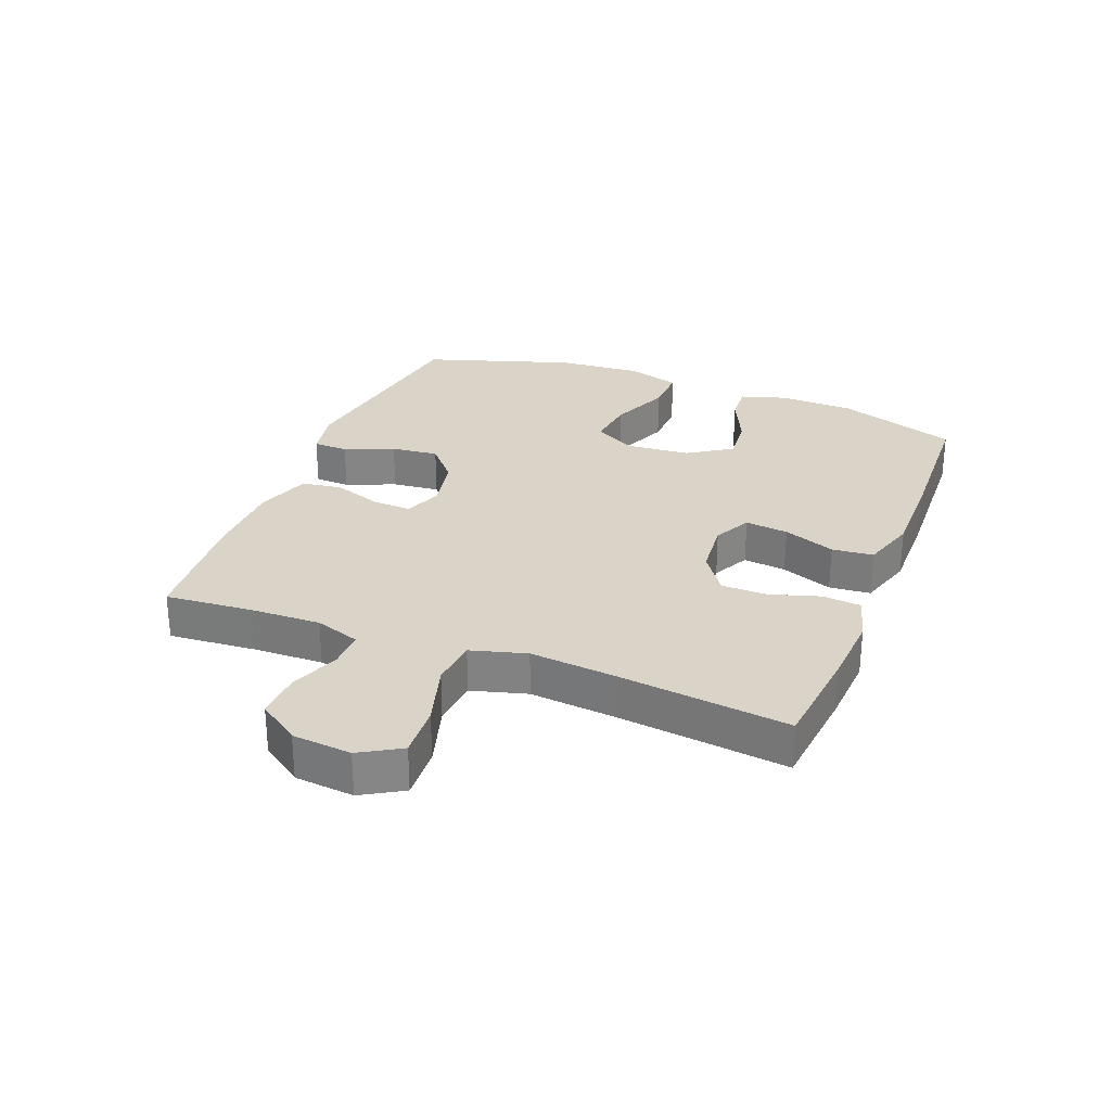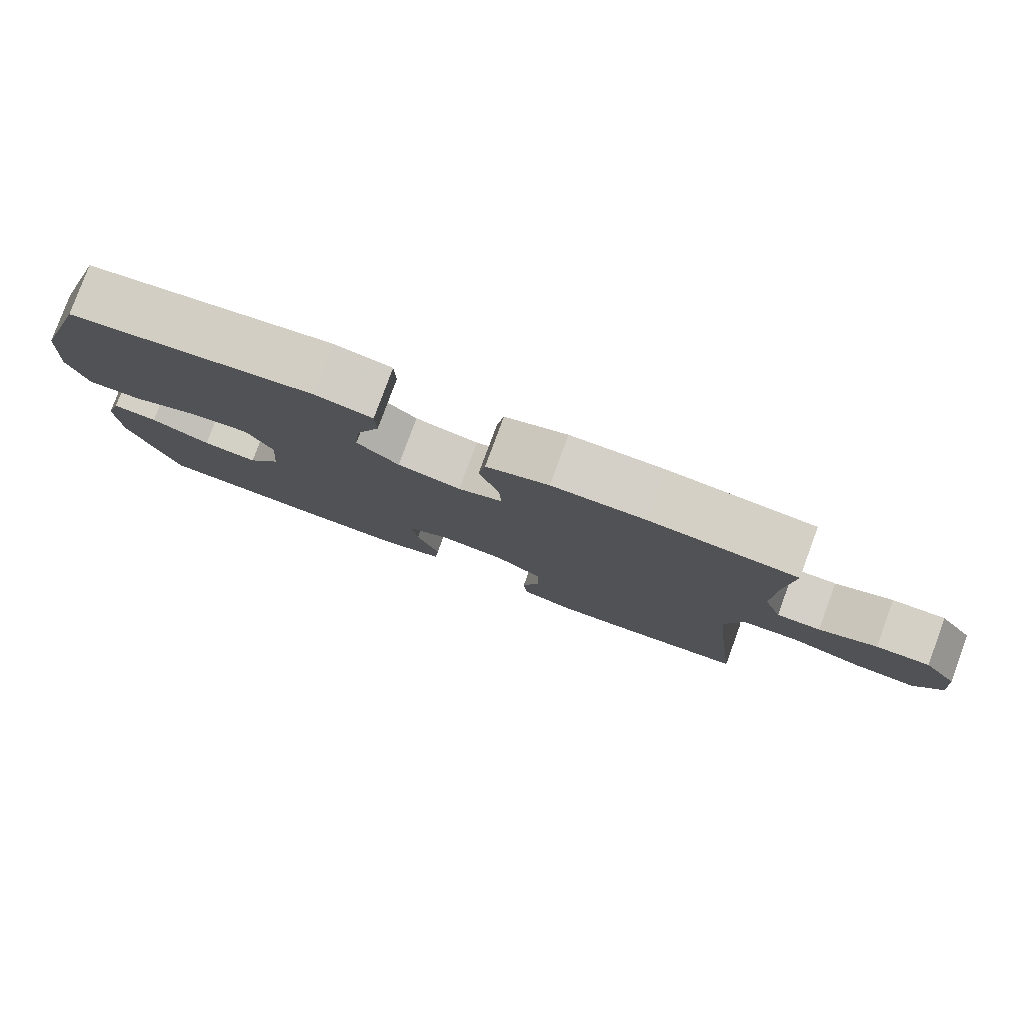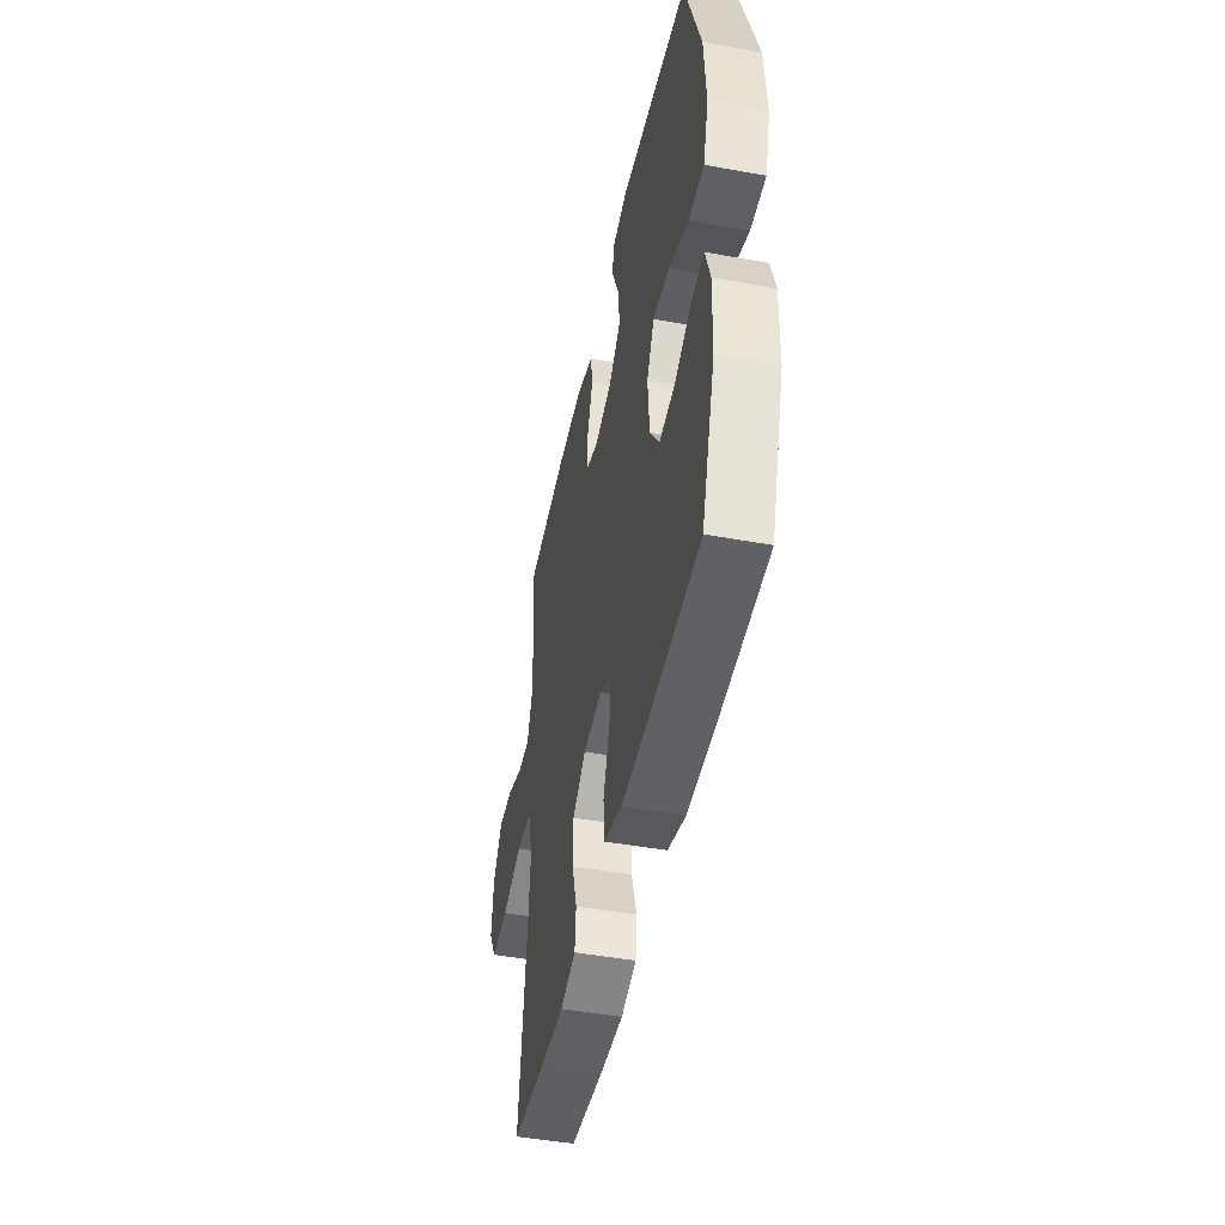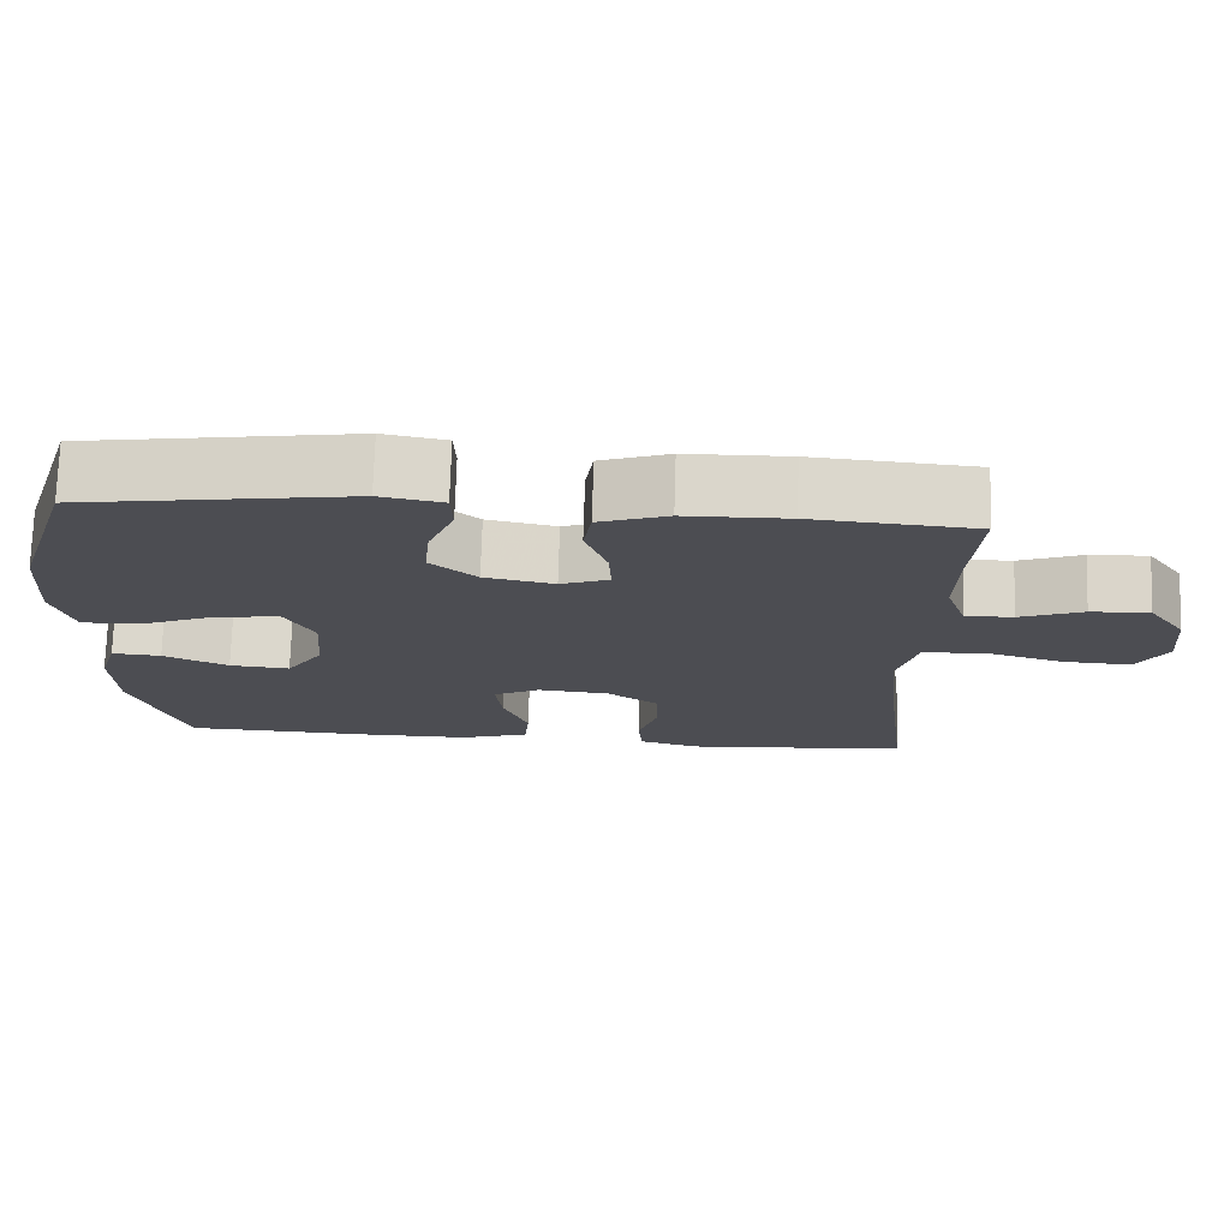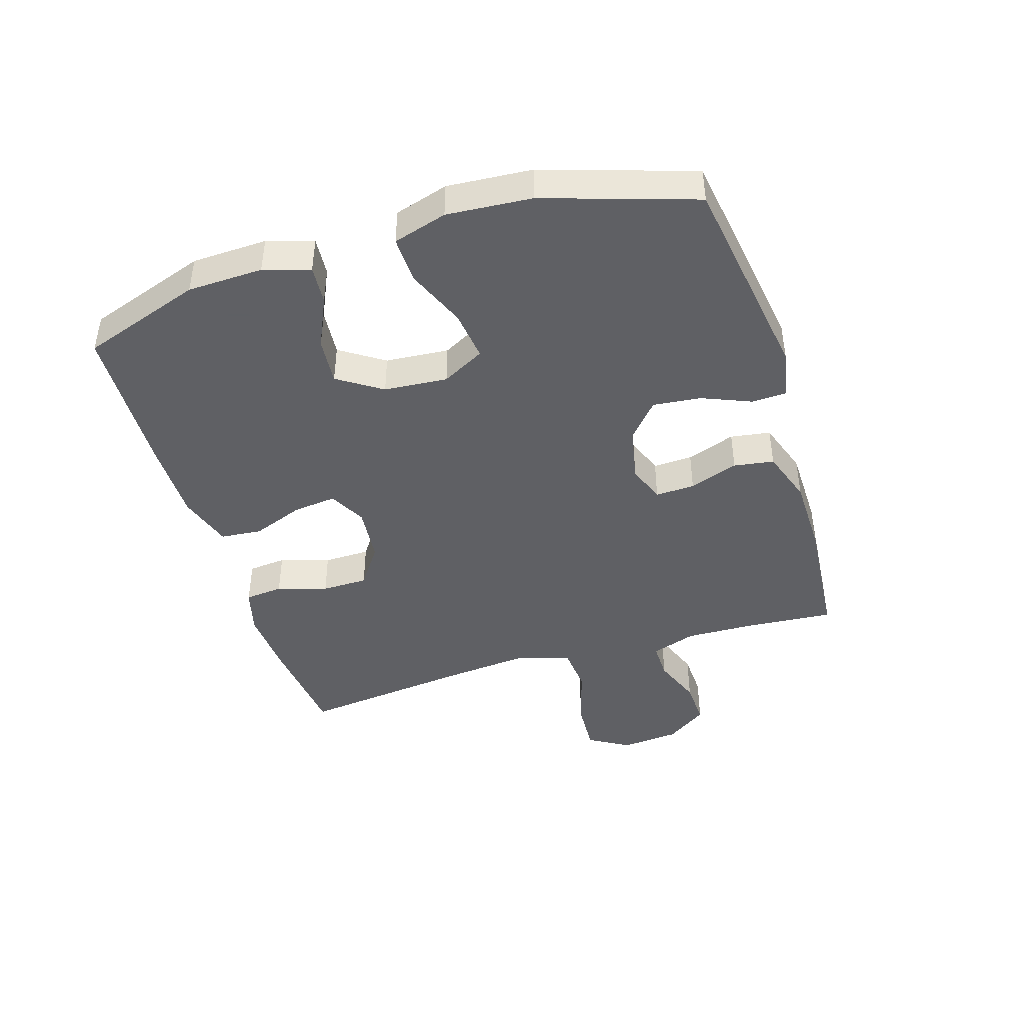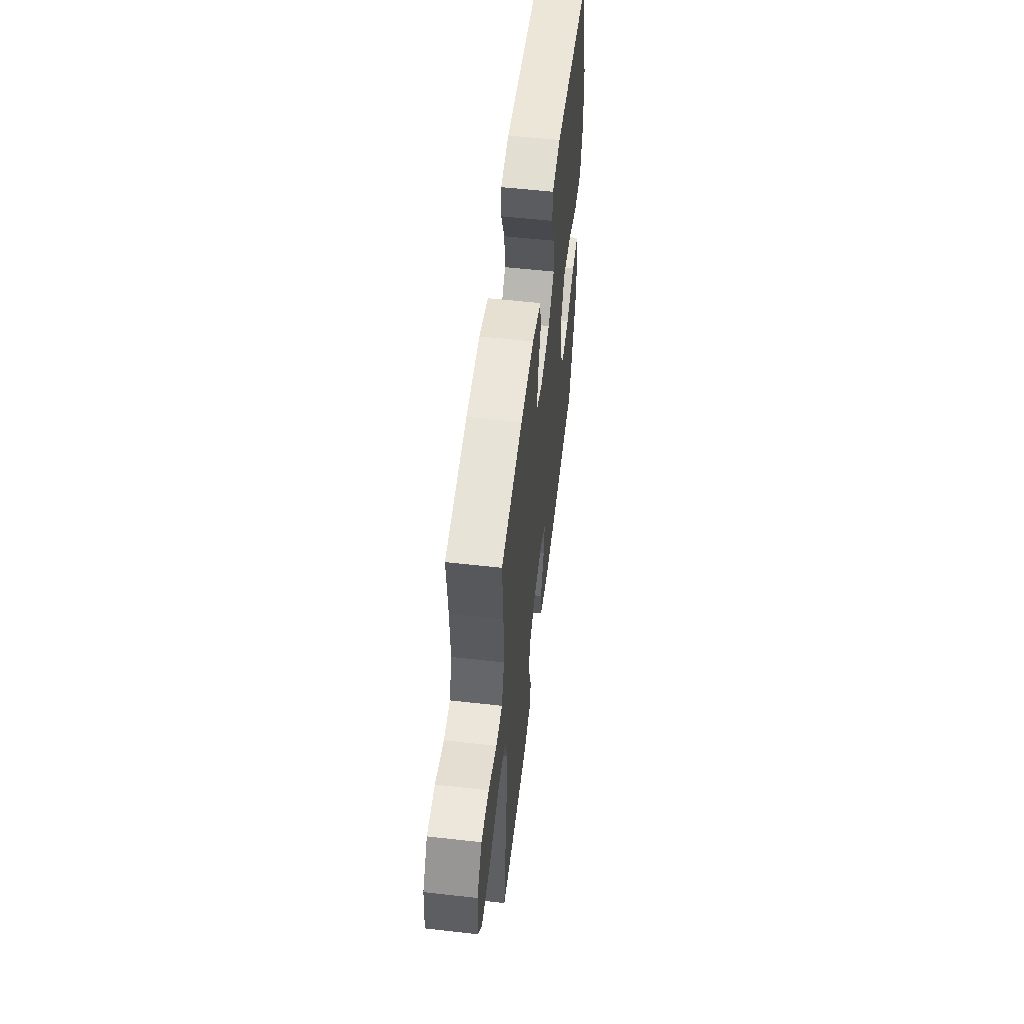
<metadata>
{"format":"obj","ext":"obj","renderer":"f3d","projection":"perspective","resolution":1024,"background":"white","views":[{"elev":28.4,"azim":111.3,"up":"+Y"},{"elev":79.9,"azim":20.2,"up":"+Z"},{"elev":-46.4,"azim":-101.7,"up":"+Z"},{"elev":73.7,"azim":1.7,"up":"+Z"},{"elev":-43.2,"azim":-72.8,"up":"+Y"},{"elev":56.5,"azim":96.7,"up":"+Z"}]}
</metadata>
<code>
v -0.5 0.07 -0.5
v -0.567 0.07 -0.305
v -0.571 0.07 -0.183
v -0.548 0.07 -0.108
v -0.485 0.07 -0.113
v -0.402 0.07 -0.151
v -0.325 0.07 -0.158
v -0.278 0.07 -0.087
v -0.27 0.07 0.016
v -0.307 0.07 0.085
v -0.389 0.07 0.075
v -0.486 0.07 0.035
v -0.562 0.07 0.033
v -0.588 0.07 0.12
v -0.578 0.07 0.257
v -0.5 0.07 0.5
v -0.156 0.07 0.552
v -0.076 0.07 0.537
v -0.074 0.07 0.48
v -0.107 0.07 0.4
v -0.115 0.07 0.323
v -0.056 0.07 0.272
v 0.033 0.07 0.254
v 0.095 0.07 0.277
v 0.092 0.07 0.341
v 0.064 0.07 0.42
v 0.074 0.07 0.485
v 0.162 0.07 0.515
v 0.293 0.07 0.517
v 0.5 0.07 0.5
v 0.489 0.07 0.359
v 0.486 0.07 0.244
v 0.511 0.07 0.171
v 0.572 0.07 0.172
v 0.653 0.07 0.203
v 0.728 0.07 0.206
v 0.775 0.07 0.139
v 0.784 0.07 0.043
v 0.745 0.07 -0.023
v 0.659 0.07 -0.018
v 0.557 0.07 0.012
v 0.479 0.07 0.005
v 0.454 0.07 -0.085
v 0.467 0.07 -0.221
v 0.5 0.07 -0.5
v 0.329 0.07 -0.518
v 0.214 0.07 -0.525
v 0.138 0.07 -0.504
v 0.132 0.07 -0.442
v 0.157 0.07 -0.361
v 0.156 0.07 -0.286
v 0.09 0.07 -0.24
v -0.002 0.07 -0.231
v -0.062 0.07 -0.262
v -0.054 0.07 -0.332
v -0.022 0.07 -0.416
v -0.028 0.07 -0.483
v -0.117 0.07 -0.511
v -0.252 0.07 -0.51
v -0.5 0 -0.5
v -0.567 0 -0.305
v -0.571 0 -0.183
v -0.548 0 -0.108
v -0.485 0 -0.113
v -0.402 0 -0.151
v -0.325 0 -0.158
v -0.278 0 -0.087
v -0.27 0 0.016
v -0.307 0 0.085
v -0.389 0 0.075
v -0.486 0 0.035
v -0.562 0 0.033
v -0.588 0 0.12
v -0.578 0 0.257
v -0.5 0 0.5
v -0.156 0 0.552
v -0.076 0 0.537
v -0.074 0 0.48
v -0.107 0 0.4
v -0.115 0 0.323
v -0.056 0 0.272
v 0.033 0 0.254
v 0.095 0 0.277
v 0.092 0 0.341
v 0.064 0 0.42
v 0.074 0 0.485
v 0.162 0 0.515
v 0.293 0 0.517
v 0.5 0 0.5
v 0.489 0 0.359
v 0.486 0 0.244
v 0.511 0 0.171
v 0.572 0 0.172
v 0.653 0 0.203
v 0.728 0 0.206
v 0.775 0 0.139
v 0.784 0 0.043
v 0.745 0 -0.023
v 0.659 0 -0.018
v 0.557 0 0.012
v 0.479 0 0.005
v 0.454 0 -0.085
v 0.467 0 -0.221
v 0.5 0 -0.5
v 0.329 0 -0.518
v 0.214 0 -0.525
v 0.138 0 -0.504
v 0.132 0 -0.442
v 0.157 0 -0.361
v 0.156 0 -0.286
v 0.09 0 -0.24
v -0.002 0 -0.231
v -0.062 0 -0.262
v -0.054 0 -0.332
v -0.022 0 -0.416
v -0.028 0 -0.483
v -0.117 0 -0.511
v -0.252 0 -0.51
f 4 5 6
f 3 4 6
f 2 3 6
f 1 2 6
f 59 1 6
f 58 59 6
f 57 58 6
f 56 57 6
f 55 56 6
f 54 55 6 7
f 53 54 7 8
f 52 53 8 9
f 51 52 9 10
f 48 49 50
f 47 48 50
f 46 47 50
f 45 46 50
f 44 45 50
f 43 44 50 51
f 42 43 51 10
f 39 40 41
f 38 39 41
f 37 38 41
f 36 37 41
f 35 36 41
f 34 35 41
f 41 42 10
f 34 41 10
f 33 34 10
f 29 30 31
f 28 29 31
f 27 28 31
f 26 27 31
f 25 26 31
f 24 25 31 32
f 32 33 10
f 24 32 10
f 23 24 10
f 18 19 20
f 17 18 20
f 16 17 20
f 15 16 20
f 14 15 20
f 13 14 20
f 12 13 20
f 11 12 20
f 11 20 21
f 22 23 10 11
f 11 21 22
f 65 64 63
f 65 63 62
f 65 62 61
f 65 61 60
f 65 60 118
f 65 118 117
f 65 117 116
f 65 116 115
f 65 115 114
f 66 65 114 113
f 67 66 113 112
f 68 67 112 111
f 69 68 111 110
f 109 108 107
f 109 107 106
f 109 106 105
f 109 105 104
f 109 104 103
f 110 109 103 102
f 69 110 102 101
f 100 99 98
f 100 98 97
f 100 97 96
f 100 96 95
f 100 95 94
f 100 94 93
f 69 101 100
f 69 100 93
f 69 93 92
f 90 89 88
f 90 88 87
f 90 87 86
f 90 86 85
f 90 85 84
f 91 90 84 83
f 69 92 91
f 69 91 83
f 69 83 82
f 79 78 77
f 79 77 76
f 79 76 75
f 79 75 74
f 79 74 73
f 79 73 72
f 79 72 71
f 79 71 70
f 80 79 70
f 70 69 82 81
f 81 80 70
f 1 60 61 2
f 2 61 62 3
f 3 62 63 4
f 4 63 64 5
f 5 64 65 6
f 6 65 66 7
f 7 66 67 8
f 8 67 68 9
f 9 68 69 10
f 10 69 70 11
f 11 70 71 12
f 12 71 72 13
f 13 72 73 14
f 14 73 74 15
f 15 74 75 16
f 16 75 76 17
f 17 76 77 18
f 18 77 78 19
f 19 78 79 20
f 20 79 80 21
f 21 80 81 22
f 22 81 82 23
f 23 82 83 24
f 24 83 84 25
f 25 84 85 26
f 26 85 86 27
f 27 86 87 28
f 28 87 88 29
f 29 88 89 30
f 30 89 90 31
f 31 90 91 32
f 32 91 92 33
f 33 92 93 34
f 34 93 94 35
f 35 94 95 36
f 36 95 96 37
f 37 96 97 38
f 38 97 98 39
f 39 98 99 40
f 40 99 100 41
f 41 100 101 42
f 42 101 102 43
f 43 102 103 44
f 44 103 104 45
f 45 104 105 46
f 46 105 106 47
f 47 106 107 48
f 48 107 108 49
f 49 108 109 50
f 50 109 110 51
f 51 110 111 52
f 52 111 112 53
f 53 112 113 54
f 54 113 114 55
f 55 114 115 56
f 56 115 116 57
f 57 116 117 58
f 58 117 118 59
f 59 118 60 1

</code>
